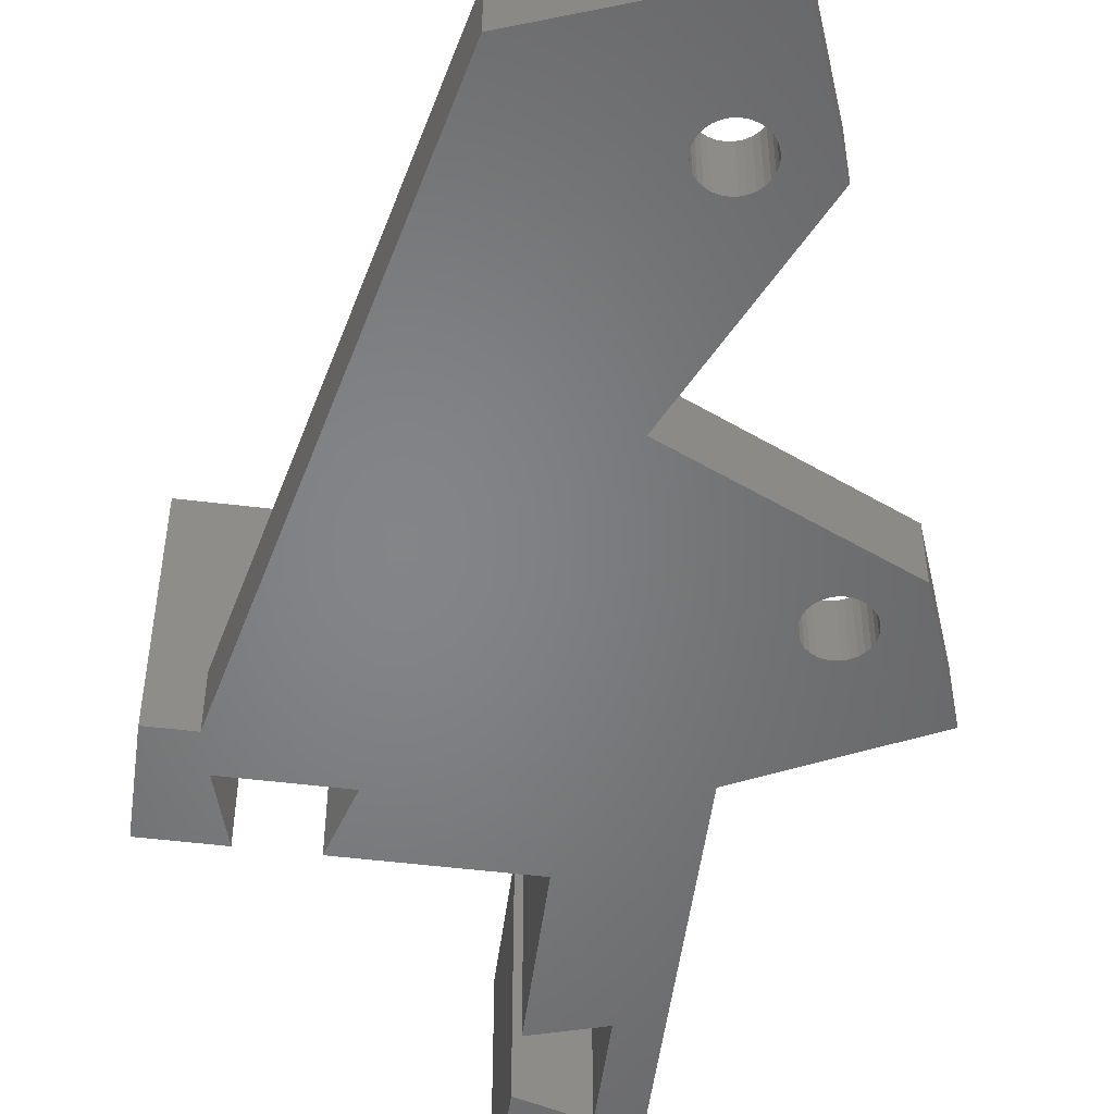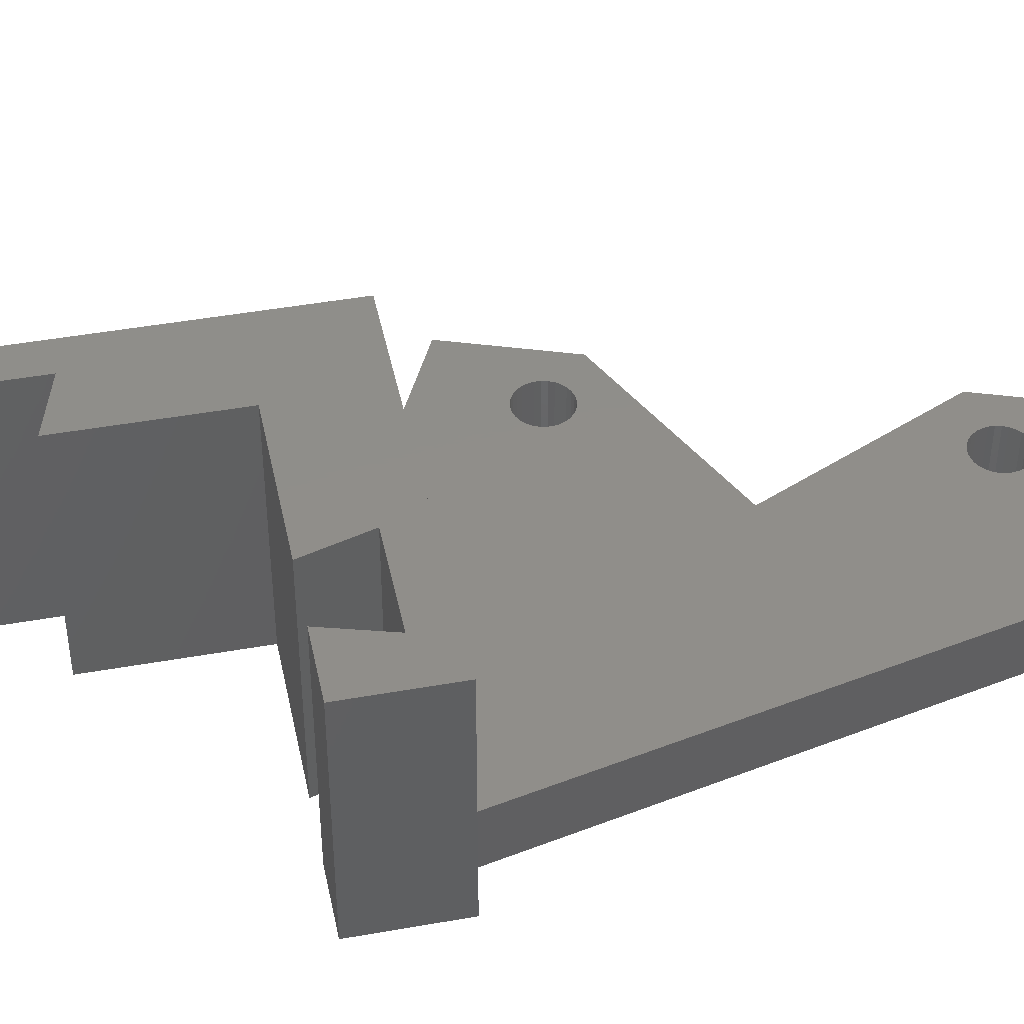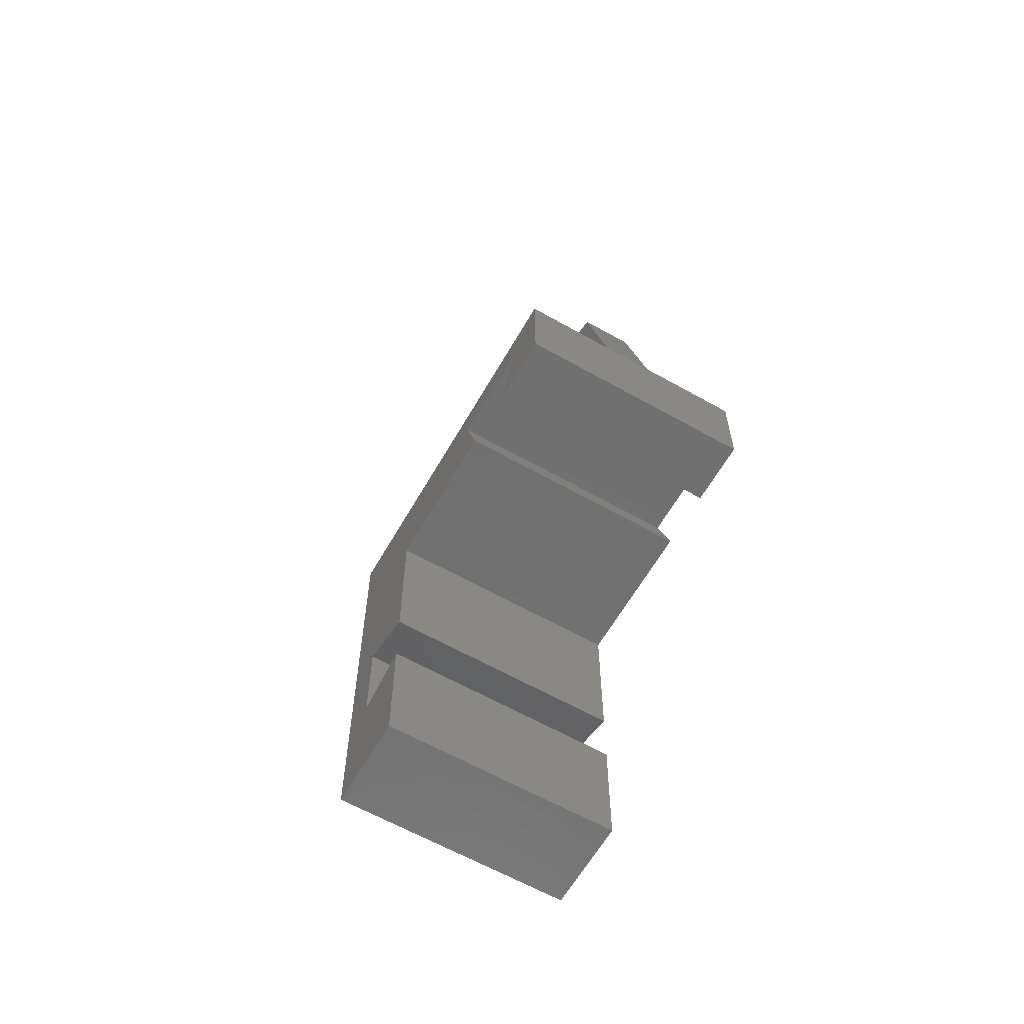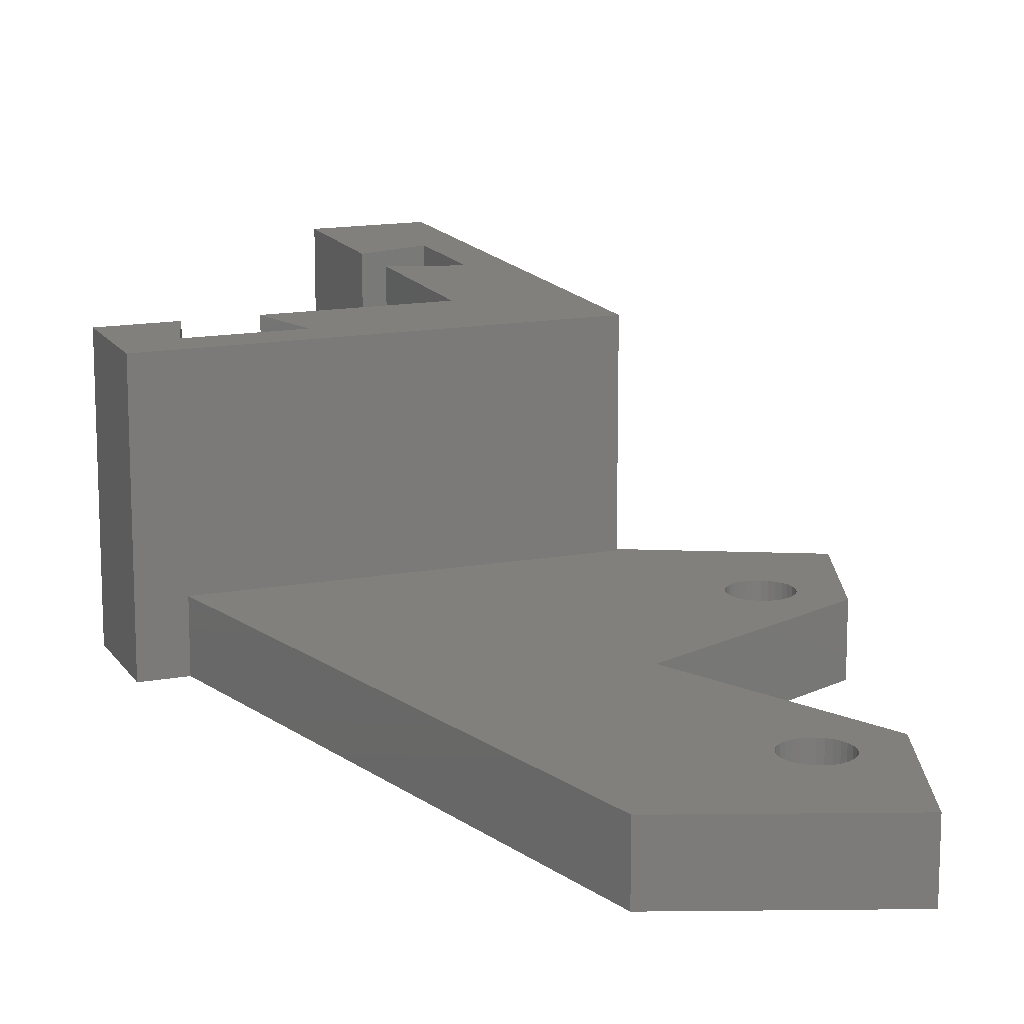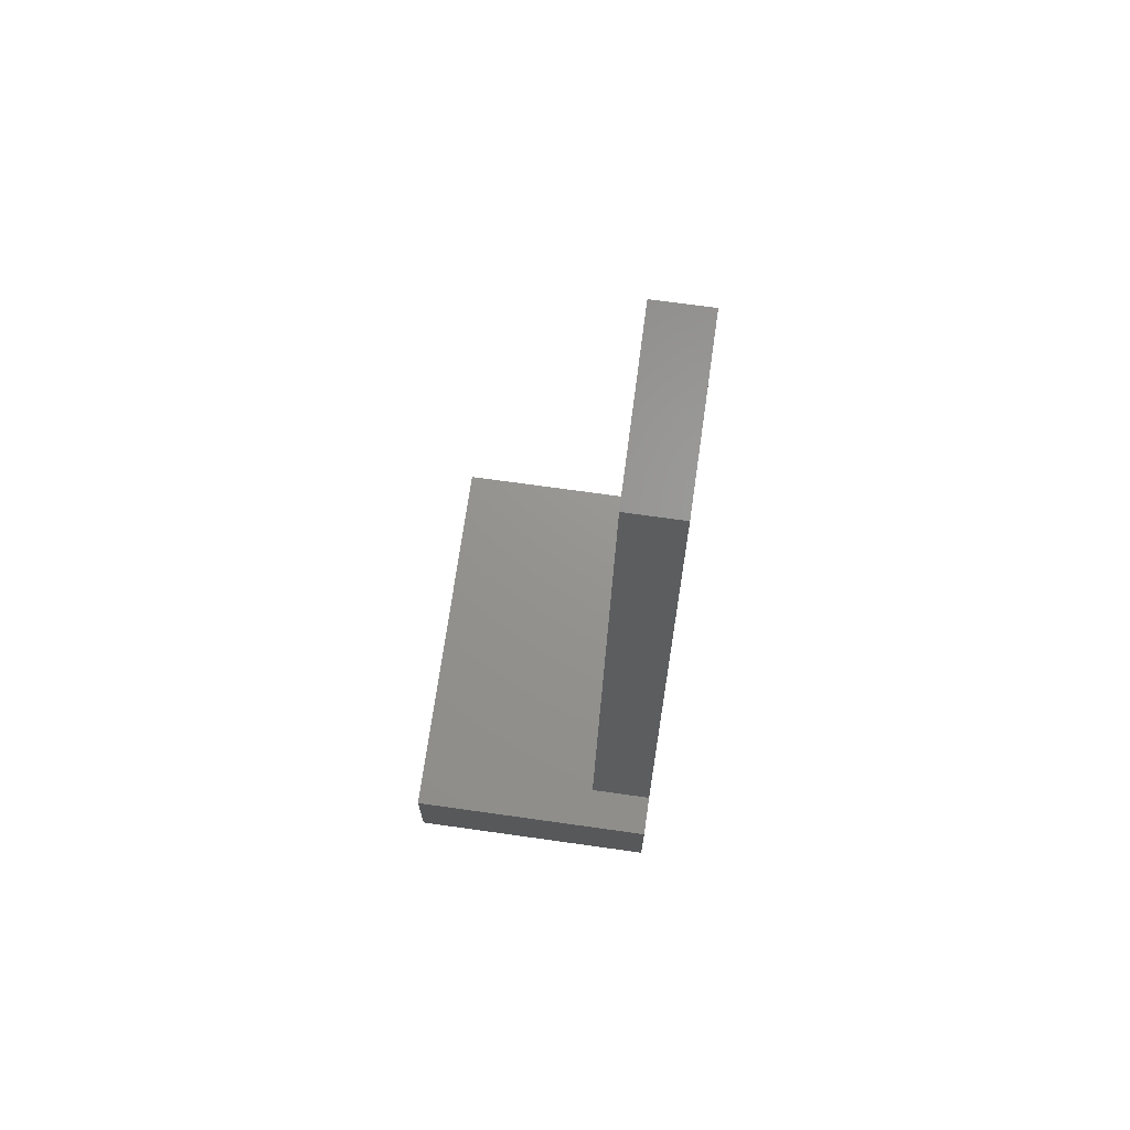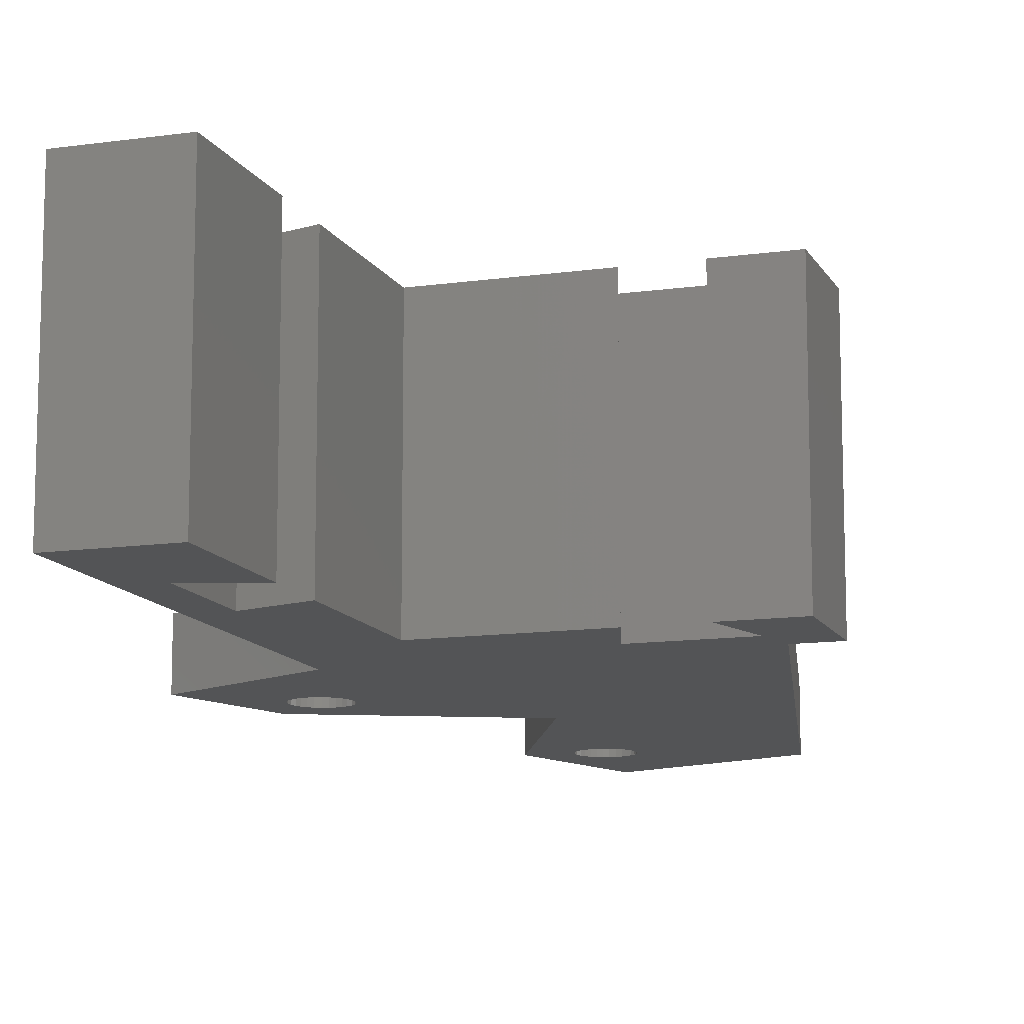
<metadata>
{"format":"stl","ext":"stl","renderer":"f3d","projection":"perspective","resolution":1024,"background":"white","views":[{"elev":-52.1,"azim":172.5,"up":"+Z"},{"elev":45.0,"azim":78.3,"up":"+Z"},{"elev":-62.4,"azim":60.2,"up":"+Y"},{"elev":15.0,"azim":158.7,"up":"+Z"},{"elev":70.9,"azim":98.0,"up":"+Y"},{"elev":-12.2,"azim":18.7,"up":"+Z"}]}
</metadata>
<code>
# stl→obj: 164 verts, 332 faces
v -0.1873 60.87 0
v 3.771 71.74 5
v 3.771 71.74 0
v -0.1873 60.87 5
v -11.96 28.52 0
v -8.542 37.91 5
v -8.542 37.91 0
v -11.96 28.52 5
v -2.507 33.59 5
v 0 23 5
v -2.398 34.03 5
v -2.704 33.19 5
v -2.981 32.83 5
v -3.325 32.54 5
v -3.722 32.33 5
v -4.154 32.21 5
v -4.602 32.18 5
v -5.047 32.24 5
v -5.47 32.39 5
v -5.851 32.63 5
v -6.174 32.94 5
v -6.426 33.32 5
v -6.672 34.17 5
v -6.594 33.73 5
v 0 22.67 5
v 6.938 60.08 5
v 7.112 45.21 5
v 7.215 60.44 5
v 6.594 59.79 5
v 6.197 59.58 5
v 5.765 59.46 5
v 5.316 59.43 5
v 4.871 59.49 5
v 4.449 59.64 5
v 4.068 59.88 5
v 3.744 60.19 5
v 3.493 60.57 5
v 3.325 60.98 5
v 3.247 61.43 5
v 17.87 66.61 5
v 7.458 62.17 5
v 7.536 61.73 5
v 7.29 62.59 5
v 7.038 62.96 5
v 6.715 63.27 5
v 6.334 63.51 5
v 5.911 63.66 5
v 5.466 63.72 5
v 5.018 63.69 5
v 4.586 63.57 5
v 4.189 63.36 5
v 3.845 63.07 5
v 3.568 62.72 5
v 3.371 62.31 5
v 3.262 61.88 5
v 7.52 61.28 5
v 7.412 60.84 5
v 27.71 23 5
v -2.382 34.47 5
v -2.461 34.92 5
v -2.629 35.33 5
v -2.88 35.71 5
v -3.204 36.02 5
v -3.585 36.26 5
v -4.007 36.41 5
v -4.452 36.47 5
v -4.901 36.44 5
v -5.333 36.32 5
v -6.656 34.62 5
v -6.548 35.06 5
v -6.351 35.46 5
v -6.074 35.82 5
v -5.729 36.11 5
v 17.87 66.61 0
v 8 -13 0
v 3 -4 0
v 8 -2.5 0
v 0 -13 0
v 3 4 0
v 7.112 45.21 0
v -2.398 34.03 0
v -2.382 34.47 0
v 0 22.67 0
v -2.507 33.59 0
v -2.704 33.19 0
v -2.981 32.83 0
v -3.325 32.54 0
v -3.722 32.33 0
v -4.154 32.21 0
v -4.602 32.18 0
v -5.047 32.24 0
v -5.47 32.39 0
v -5.851 32.63 0
v -6.174 32.94 0
v -6.672 34.17 0
v -6.594 33.73 0
v -6.426 33.32 0
v 8 15 0
v 8 2.5 0
v 7.52 61.28 0
v 7.536 61.73 0
v 7.412 60.84 0
v 7.215 60.44 0
v -2.461 34.92 0
v -2.629 35.33 0
v -2.88 35.71 0
v -3.204 36.02 0
v -3.585 36.26 0
v -4.007 36.41 0
v -4.452 36.47 0
v -4.901 36.44 0
v -5.333 36.32 0
v -5.729 36.11 0
v -6.074 35.82 0
v -6.351 35.46 0
v -6.548 35.06 0
v -6.656 34.62 0
v 27 20 0
v 31 23 0
v 31 15 0
v 27.71 23 0
v 25.5 15 0
v 19 20 0
v 20.5 15 0
v 7.458 62.17 0
v 7.29 62.59 0
v 7.038 62.96 0
v 6.715 63.27 0
v 6.334 63.51 0
v 5.911 63.66 0
v 5.466 63.72 0
v 5.018 63.69 0
v 4.586 63.57 0
v 4.189 63.36 0
v 3.845 63.07 0
v 3.568 62.72 0
v 3.371 62.31 0
v 3.262 61.88 0
v 3.247 61.43 0
v 6.938 60.08 0
v 6.594 59.79 0
v 6.197 59.58 0
v 5.765 59.46 0
v 5.316 59.43 0
v 4.871 59.49 0
v 4.449 59.64 0
v 4.068 59.88 0
v 3.744 60.19 0
v 3.493 60.57 0
v 3.325 60.98 0
v 0 23 20
v 0 -13 20
v 31 23 20
v 27 20 20
v 31 15 20
v 19 20 20
v 8 15 20
v 3 4 20
v 8 2.5 20
v 25.5 15 20
v 20.5 15 20
v 3 -4 20
v 8 -13 20
v 8 -2.5 20
f 1 2 3
f 2 1 4
f 5 6 7
f 6 5 8
f 9 10 11
f 12 10 9
f 13 10 12
f 14 10 13
f 15 10 14
f 16 10 15
f 17 10 16
f 18 10 17
f 8 10 18
f 8 18 19
f 8 19 20
f 8 20 21
f 8 21 22
f 8 23 6
f 23 8 24
f 10 8 25
f 24 8 22
f 26 27 28
f 29 27 26
f 30 27 29
f 31 27 30
f 32 27 31
f 33 27 32
f 34 27 33
f 4 34 35
f 4 35 36
f 4 36 37
f 4 37 38
f 34 4 27
f 4 38 39
f 40 41 42
f 40 43 41
f 40 44 43
f 40 45 44
f 2 45 40
f 45 2 46
f 46 2 47
f 47 2 48
f 48 2 49
f 2 50 49
f 2 51 50
f 2 52 51
f 4 52 2
f 52 4 53
f 53 4 54
f 55 4 39
f 54 4 55
f 56 40 42
f 57 40 56
f 28 40 57
f 40 28 27
f 40 27 58
f 27 10 58
f 27 11 10
f 11 27 59
f 27 60 59
f 27 61 60
f 27 62 61
f 27 63 62
f 27 64 63
f 27 65 64
f 27 66 65
f 6 66 27
f 66 6 67
f 67 6 68
f 69 6 23
f 70 6 69
f 71 6 70
f 72 6 71
f 73 6 72
f 68 6 73
f 74 2 40
f 2 74 3
f 75 76 77
f 76 78 79
f 78 76 75
f 80 81 82
f 83 84 81
f 83 85 84
f 83 86 85
f 83 87 86
f 83 88 87
f 83 89 88
f 83 90 89
f 83 91 90
f 5 91 83
f 91 5 92
f 92 5 93
f 93 5 94
f 5 95 96
f 5 96 97
f 95 5 7
f 94 5 97
f 79 98 99
f 98 100 101
f 98 80 100
f 100 80 102
f 102 80 103
f 98 79 83
f 83 79 78
f 98 83 80
f 81 80 83
f 104 80 82
f 105 80 104
f 106 80 105
f 107 80 106
f 108 80 107
f 109 80 108
f 110 80 109
f 7 110 111
f 7 111 112
f 7 112 113
f 110 7 80
f 114 7 113
f 115 7 114
f 116 7 115
f 117 7 116
f 7 117 95
f 118 119 120
f 119 118 121
f 118 120 122
f 123 121 118
f 101 121 123
f 98 123 124
f 101 123 98
f 121 101 74
f 125 74 101
f 126 74 125
f 127 74 126
f 128 74 127
f 3 128 129
f 3 129 130
f 3 130 131
f 3 131 132
f 128 3 74
f 133 3 132
f 134 3 133
f 135 3 134
f 1 135 136
f 1 136 137
f 1 137 138
f 135 1 3
f 1 138 139
f 80 140 103
f 80 141 140
f 80 142 141
f 80 143 142
f 80 144 143
f 80 145 144
f 80 146 145
f 1 146 80
f 146 1 147
f 147 1 148
f 148 1 149
f 150 1 139
f 149 1 150
f 5 25 8
f 25 5 83
f 58 74 40
f 74 58 121
f 82 60 104
f 60 82 59
f 104 61 105
f 61 104 60
f 107 62 63
f 62 107 106
f 110 65 66
f 65 110 109
f 114 73 72
f 73 114 113
f 85 9 84
f 9 85 12
f 81 59 82
f 59 81 11
f 109 64 65
f 64 109 108
f 105 62 106
f 62 105 61
f 70 115 71
f 115 70 116
f 113 68 73
f 68 113 112
f 111 66 67
f 66 111 110
f 112 67 68
f 67 112 111
f 84 11 81
f 11 84 9
f 21 97 22
f 97 21 94
f 24 95 23
f 95 24 96
f 88 16 15
f 16 88 89
f 108 63 64
f 63 108 107
f 71 114 72
f 114 71 115
f 86 14 13
f 14 86 87
f 69 116 70
f 116 69 117
f 22 96 24
f 96 22 97
f 90 18 17
f 18 90 91
f 89 17 16
f 17 89 90
f 86 12 85
f 12 86 13
f 91 19 18
f 19 91 92
f 92 20 19
f 20 92 93
f 23 117 69
f 117 23 95
f 87 15 14
f 15 87 88
f 93 21 20
f 21 93 94
f 101 41 125
f 41 101 42
f 54 136 53
f 136 54 137
f 103 57 102
f 57 103 28
f 125 43 126
f 43 125 41
f 129 45 46
f 45 129 128
f 133 49 50
f 49 133 132
f 53 135 52
f 135 53 136
f 134 50 51
f 50 134 133
f 143 32 31
f 32 143 144
f 100 42 101
f 42 100 56
f 126 44 127
f 44 126 43
f 131 47 48
f 47 131 130
f 128 44 45
f 44 128 127
f 55 137 54
f 137 55 138
f 135 51 52
f 51 135 134
f 132 48 49
f 48 132 131
f 102 56 100
f 56 102 57
f 37 150 38
f 150 37 149
f 140 28 103
f 28 140 26
f 141 30 29
f 30 141 142
f 130 46 47
f 46 130 129
f 144 33 32
f 33 144 145
f 39 138 55
f 138 39 139
f 140 29 26
f 29 140 141
f 142 31 30
f 31 142 143
f 38 139 39
f 139 38 150
f 36 149 37
f 149 36 148
f 147 36 35
f 36 147 148
f 146 35 34
f 35 146 147
f 145 34 33
f 34 145 146
f 80 4 1
f 4 80 27
f 80 6 27
f 6 80 7
f 83 78 25
f 25 151 10
f 152 25 78
f 25 152 151
f 153 154 155
f 153 156 154
f 157 158 159
f 152 158 151
f 157 151 158
f 156 151 157
f 151 156 153
f 155 154 160
f 161 156 157
f 162 163 164
f 162 152 163
f 158 152 162
f 163 77 164
f 77 163 75
f 159 98 157
f 98 159 99
f 153 58 151
f 119 58 153
f 58 119 121
f 151 58 10
f 78 163 152
f 163 78 75
f 155 119 153
f 119 155 120
f 122 155 160
f 155 122 120
f 98 161 157
f 161 98 124
f 77 162 164
f 162 77 76
f 79 159 158
f 159 79 99
f 162 79 158
f 79 162 76
f 161 123 156
f 123 161 124
f 122 154 118
f 154 122 160
f 123 154 156
f 154 123 118

</code>
